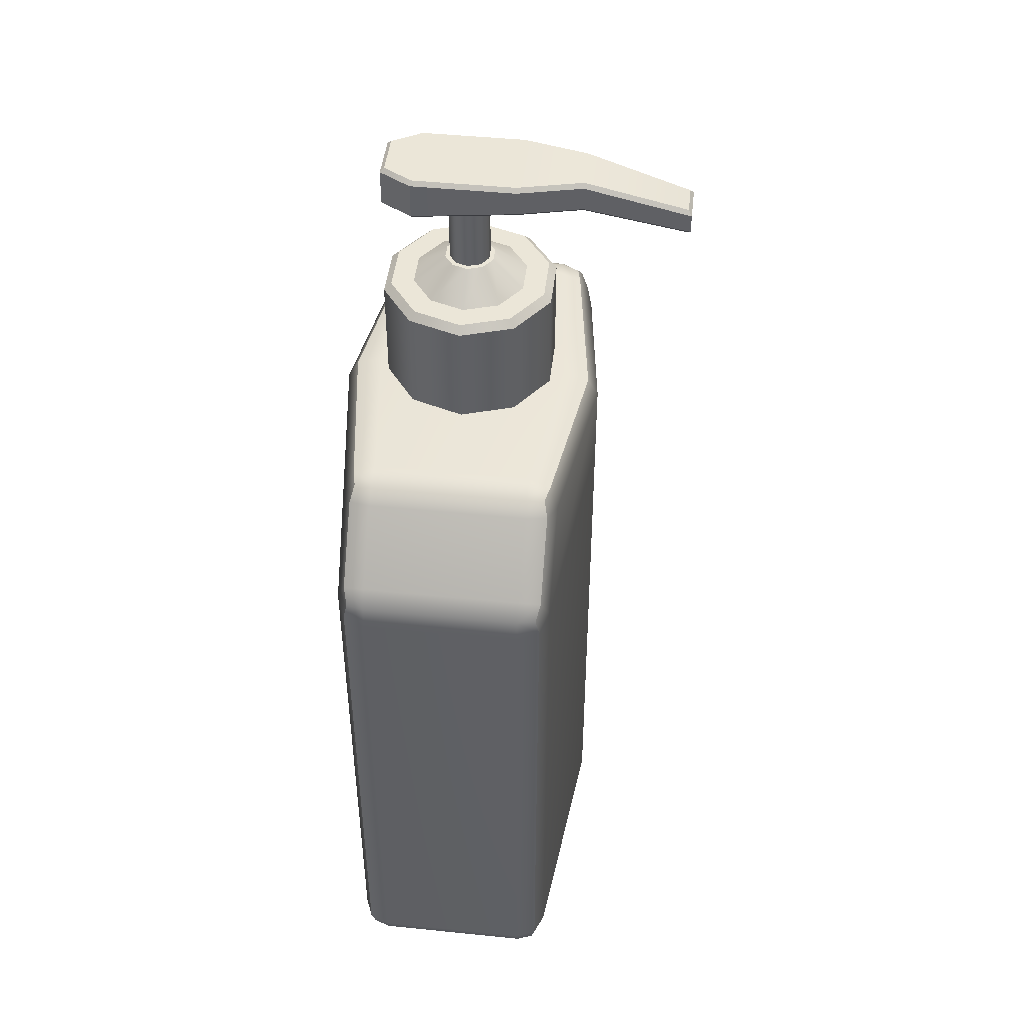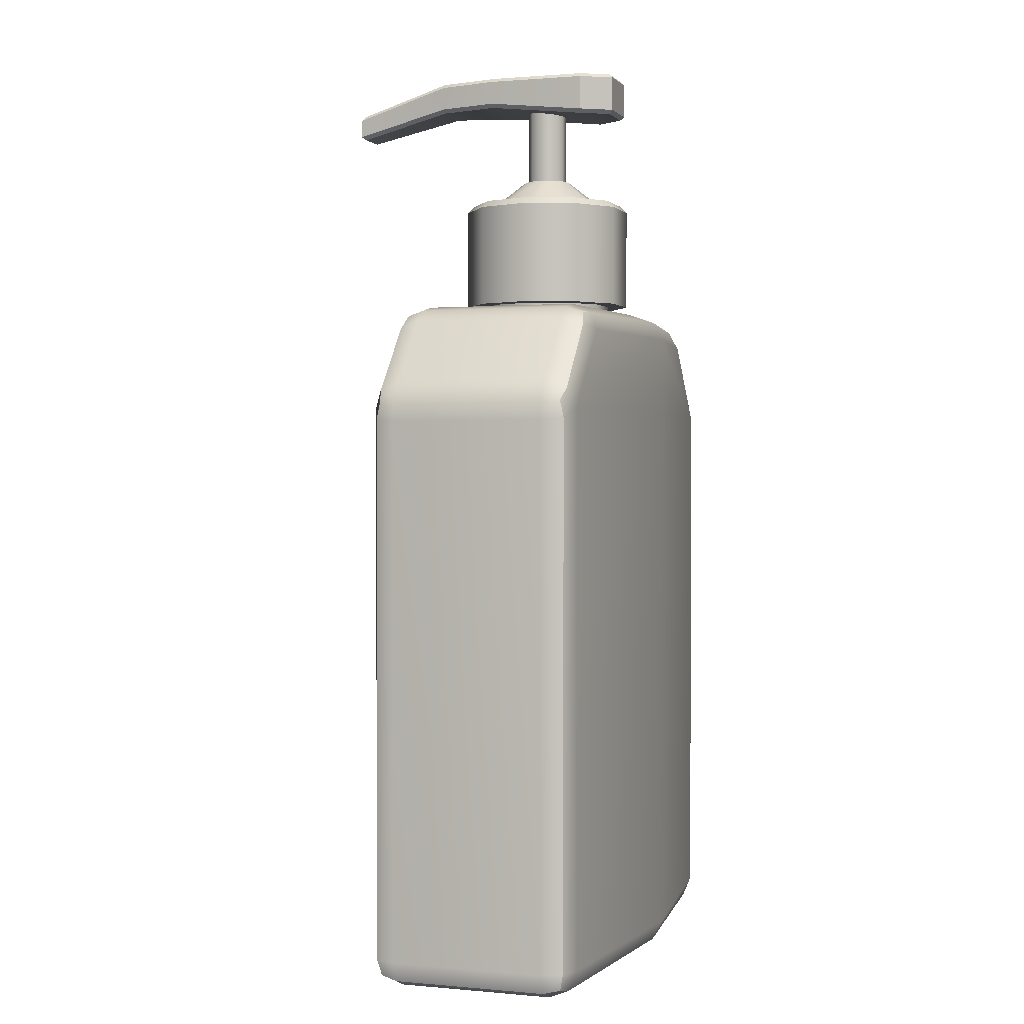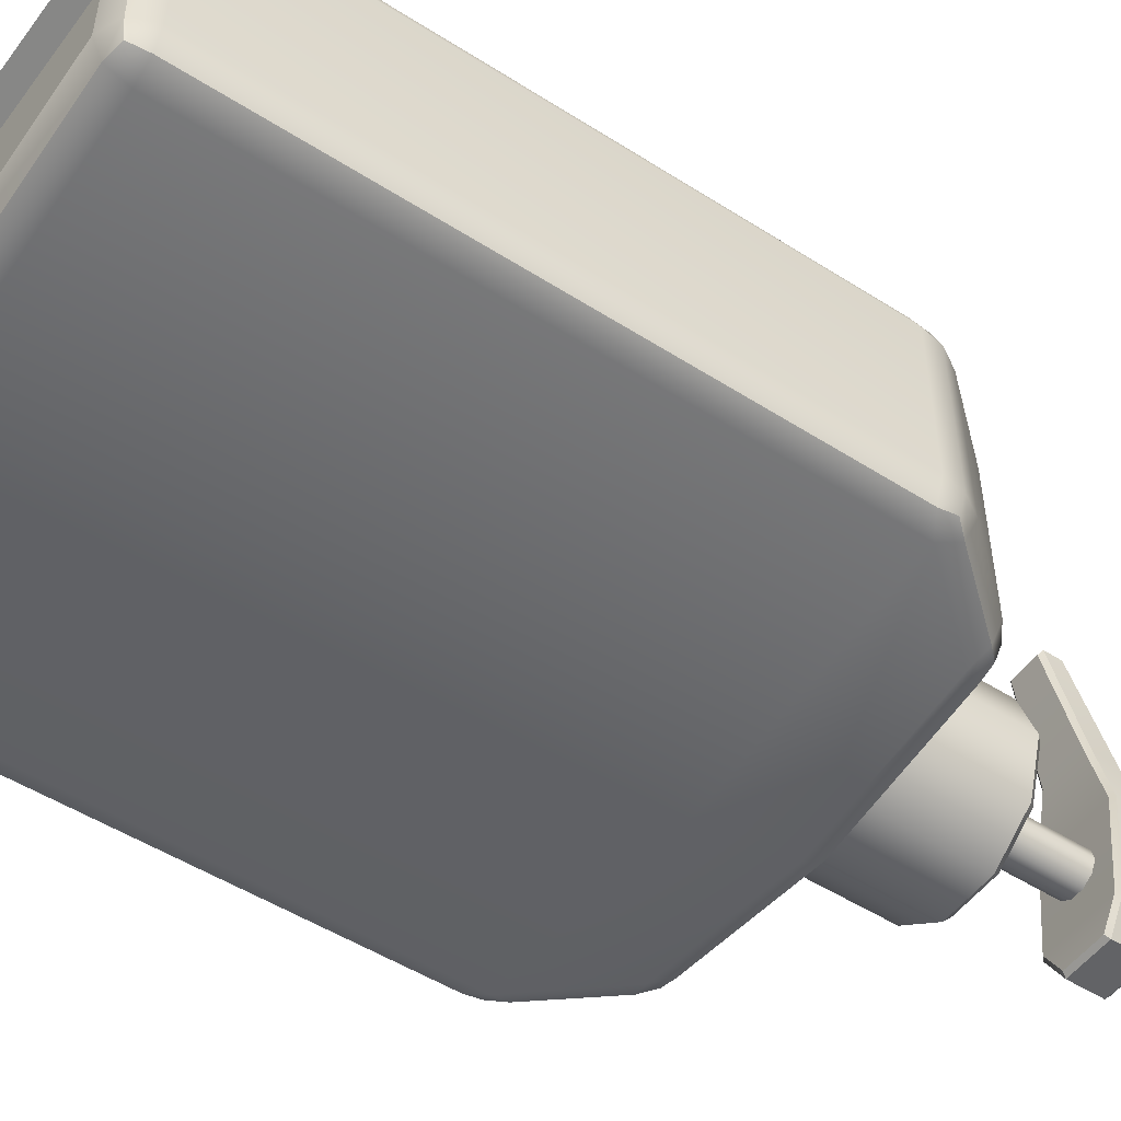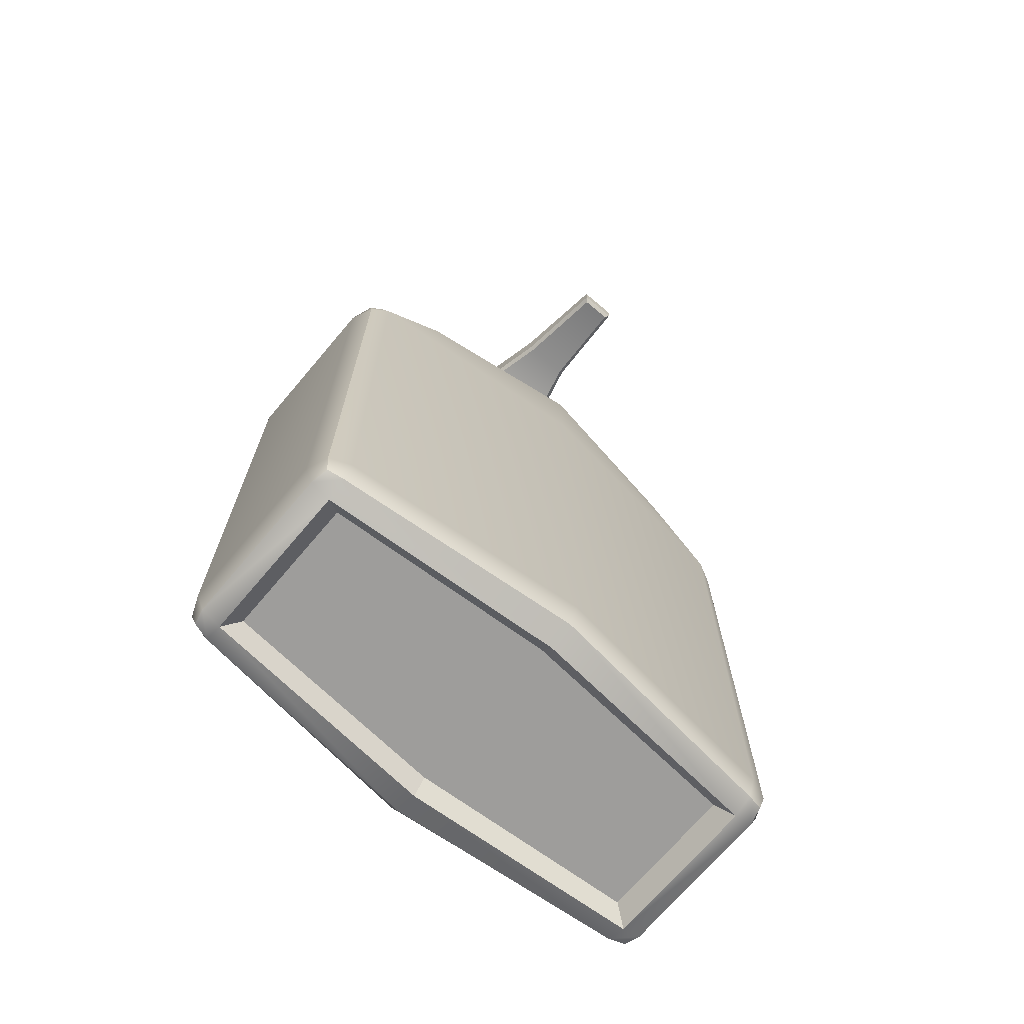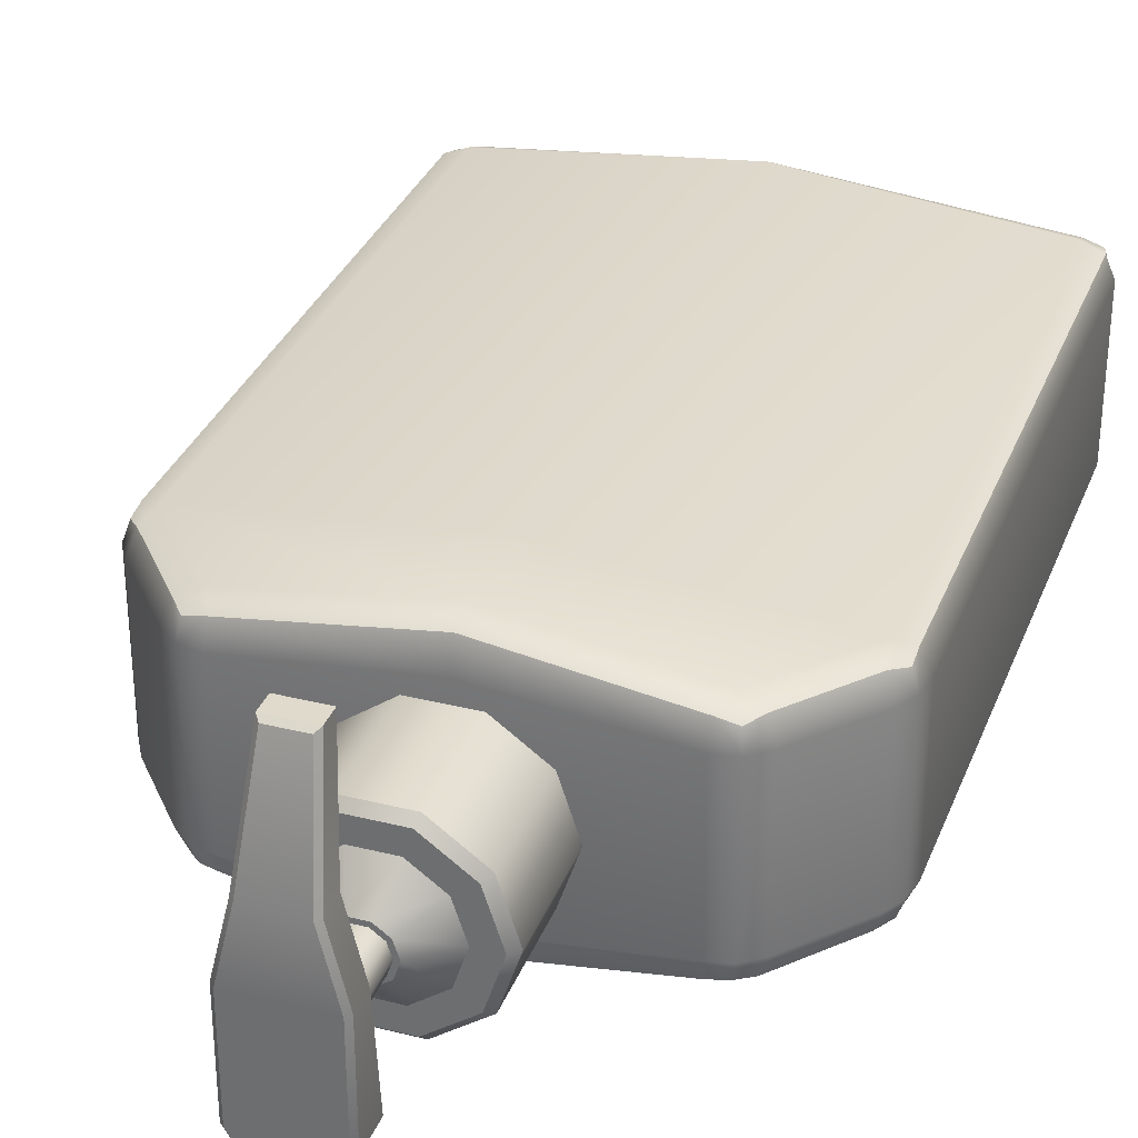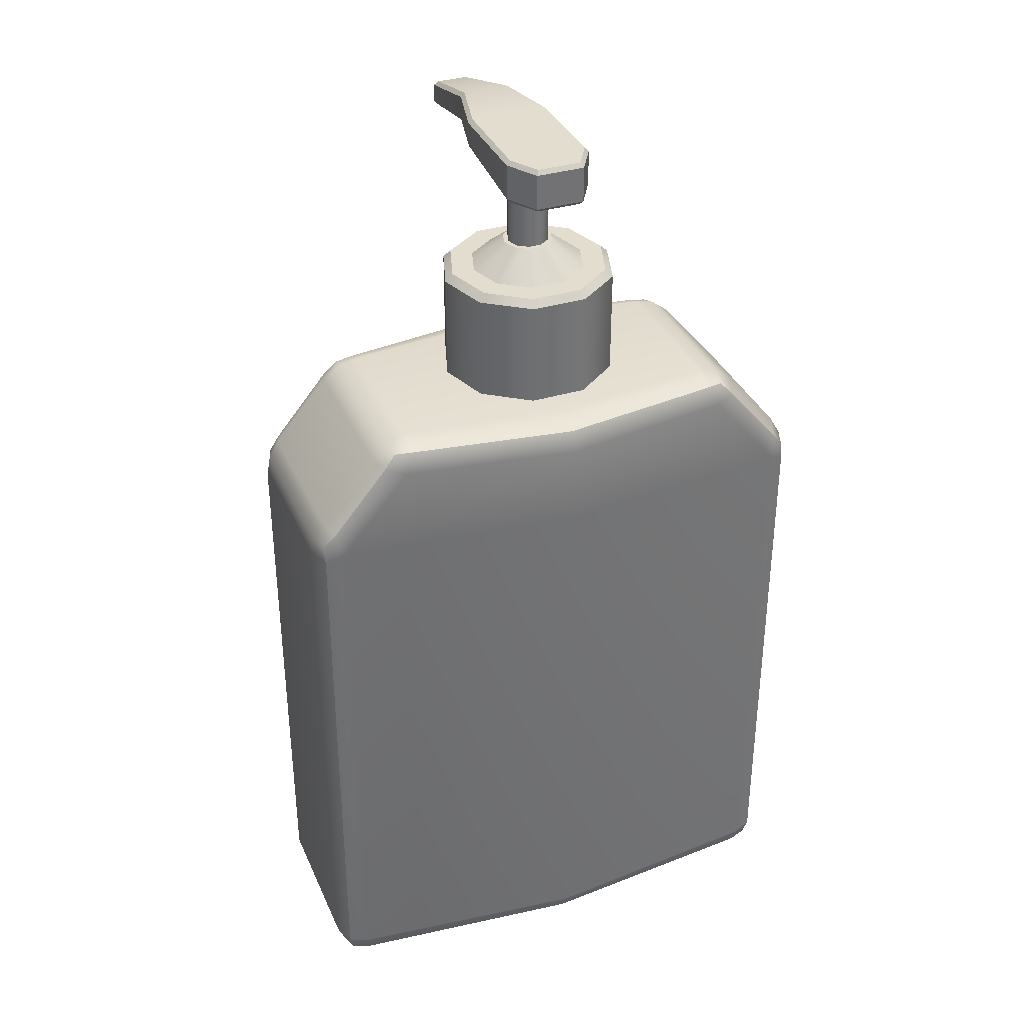
<metadata>
{"format":"obj","ext":"obj","renderer":"f3d","projection":"perspective","resolution":1024,"background":"white","views":[{"elev":46.1,"azim":-83.4,"up":"+Y"},{"elev":1.1,"azim":108.7,"up":"+Y"},{"elev":-50.9,"azim":55.2,"up":"+Z"},{"elev":-70.4,"azim":-40.2,"up":"+Y"},{"elev":32.4,"azim":-160.8,"up":"+Z"},{"elev":35.6,"azim":158.2,"up":"+Y"}]}
</metadata>
<code>
g default
v -0.1565 3.935 0.2046
v -0.1725 3.919 0.2065
v -0.1725 3.919 -0.2065
v -0.1565 3.935 -0.2021
v 0.1725 3.919 0.2065
v 0.1565 3.935 0.2046
v 0.1565 3.935 -0.2021
v 0.1725 3.919 -0.2065
v -0.1725 3.821 0.2065
v -0.1564 3.805 0.2065
v -0.1553 3.759 -0.2065
v -0.1725 3.776 -0.2065
v 0.1564 3.805 0.2065
v 0.1725 3.821 0.2065
v 0.1725 3.776 -0.2065
v 0.1559 3.759 -0.2065
v -0.08783 3.935 -0.3182
v -0.09695 3.919 -0.3342
v 0.08783 3.935 -0.3182
v 0.09695 3.919 -0.3342
v 0.09695 3.775 -0.3342
v 0.08783 3.759 -0.3182
v -0.08783 3.759 -0.3182
v -0.09695 3.775 -0.3342
v -0.1109 3.821 0.4608
v -0.09454 3.805 0.4608
v 0.09454 3.805 0.4608
v 0.1109 3.821 0.4608
v 0.1109 3.918 0.4608
v 0.09465 3.935 0.4608
v -0.09465 3.935 0.4608
v -0.1109 3.918 0.4608
v -0.06312 3.709 0.8624
v -0.07811 3.723 0.8802
v 0.06312 3.709 0.8624
v 0.07811 3.722 0.8802
v 0.07811 3.798 0.8802
v 0.06304 3.817 0.8666
v -0.06304 3.817 0.8666
v -0.07811 3.798 0.8802
v -1.056 0.06414 0.3189
v -0.9723 0.02954 0.3188
v -0.9722 0.06414 0.4024
v -0.9723 0.1477 0.437
v -1.056 0.1477 0.4024
v -1.09 0.1477 0.3188
v 1.056 0.06414 0.3189
v 1.09 0.1477 0.3188
v 1.056 0.1477 0.4024
v 0.9722 0.1477 0.437
v 0.9722 0.06414 0.4024
v 0.9722 0.02954 0.3188
v -1.056 0.06414 -0.3189
v -1.09 0.1477 -0.3188
v -1.056 0.1477 -0.4024
v -0.9723 0.1477 -0.437
v -0.9722 0.06414 -0.4024
v -0.9723 0.02954 -0.3188
v 1.056 0.06414 -0.3189
v 0.9722 0.02954 -0.3188
v 0.9722 0.06414 -0.4024
v 0.9722 0.1477 -0.437
v 1.056 0.1477 -0.4024
v 1.09 0.1477 -0.3188
v -1.004 2.506 0.4033
v -1.031 2.536 0.3153
v -1.075 2.461 0.3153
v -1.09 2.375 0.3153
v -1.05 2.38 0.4034
v -0.9778 2.425 0.437
v 1.004 2.506 0.4033
v 0.9778 2.425 0.437
v 1.05 2.38 0.4034
v 1.09 2.375 0.3153
v 1.075 2.461 0.3153
v 1.031 2.536 0.3153
v -1.004 2.506 -0.4033
v -0.9778 2.425 -0.437
v -1.05 2.38 -0.4034
v -1.09 2.375 -0.3153
v -1.075 2.461 -0.3153
v -1.031 2.536 -0.3153
v 1.004 2.506 -0.4033
v 1.031 2.536 -0.3153
v 1.075 2.461 -0.3153
v 1.09 2.375 -0.3153
v 1.05 2.38 -0.4034
v 0.9778 2.425 -0.437
v -0.7413 2.851 0.3157
v -0.811 2.798 0.3157
v -0.7791 2.777 0.4026
v -0.6975 2.757 0.437
v -0.6603 2.832 0.4027
v -0.6555 2.87 0.3157
v 0.7413 2.851 0.3157
v 0.6555 2.87 0.3157
v 0.6602 2.832 0.4027
v 0.6975 2.757 0.437
v 0.7791 2.777 0.4026
v 0.811 2.798 0.3157
v 0.6602 2.832 -0.4027
v 0.6555 2.87 -0.3157
v 0.7413 2.851 -0.3157
v 0.811 2.798 -0.3157
v 0.7791 2.777 -0.4026
v 0.6975 2.757 -0.437
v -0.7413 2.851 -0.3157
v -0.6555 2.87 -0.3157
v -0.6603 2.832 -0.4027
v -0.6975 2.757 -0.437
v -0.7791 2.777 -0.4026
v -0.811 2.798 -0.3157
v -1.04 0.0795 0.387
v 1.04 0.0795 0.387
v -1.04 0.0795 -0.387
v 1.04 0.0795 -0.387
v -1.051 2.452 0.3877
v 1.051 2.452 0.3877
v -1.051 2.452 -0.3877
v 1.051 2.452 -0.3877
v -0.7313 2.829 0.3869
v 0.7313 2.829 0.3869
v 0.7313 2.829 -0.3869
v -0.7313 2.829 -0.3869
v -6e-06 0.06414 0.4973
v -6e-06 0.02954 0.394
v -6e-06 0.02954 -0.394
v -6e-06 0.06414 -0.4973
v -6e-06 0.1477 -0.5401
v -6e-06 2.425 -0.5401
v -6e-06 2.757 -0.5401
v -6e-06 2.832 -0.4976
v -6e-06 2.87 -0.3902
v -6e-06 2.87 0.3902
v -6e-06 2.832 0.4976
v -6e-06 2.757 0.5401
v -6e-06 2.425 0.5401
v -6e-06 0.1477 0.5401
v -6e-06 0.1029 0.3409
v -6e-06 0.1029 -0.3409
v 0.9088 0.1029 -0.2759
v 0.9088 0.1029 0.2759
v -0.9088 0.1029 -0.2759
v -0.9088 0.1029 0.2759
v 0.2911 2.914 -0.2115
v 0.1112 2.914 -0.3422
v -0.1112 2.914 -0.3422
v -0.2911 2.914 -0.2115
v -0.3598 2.914 0
v -0.2911 2.914 0.2115
v -0.1112 2.914 0.3422
v 0.1112 2.914 0.3422
v 0.2911 2.914 0.2115
v 0.3598 2.914 0
v 0 2.914 0
v 0.1905 3.372 -0.1384
v 0.07276 3.372 -0.2239
v -0.07276 3.372 -0.2239
v -0.1905 3.372 -0.1384
v -0.2355 3.372 0
v -0.1905 3.372 0.1384
v -0.07276 3.372 0.2239
v 0.07276 3.372 0.2239
v 0.1905 3.372 0.1384
v 0.2355 3.372 -0
v 0.08334 3.476 -0.06055
v 0.03183 3.476 -0.09797
v -0.03183 3.476 -0.09797
v -0.08334 3.476 -0.06055
v -0.103 3.476 -0
v -0.08334 3.476 0.06055
v -0.03183 3.476 0.09797
v 0.03183 3.476 0.09797
v 0.08334 3.476 0.06055
v 0.103 3.476 -0
v 0.06811 3.476 -0.04949
v 0.02602 3.476 -0.08007
v -0.02602 3.476 -0.08007
v -0.06811 3.476 -0.04949
v -0.08419 3.476 -0
v -0.06811 3.476 0.04949
v -0.02602 3.476 0.08007
v 0.02602 3.476 0.08007
v 0.06811 3.476 0.04949
v 0.08419 3.476 -0
v 0.06811 3.825 -0.04949
v 0.02602 3.825 -0.08007
v -0.02602 3.825 -0.08007
v -0.06811 3.825 -0.04949
v -0.08419 3.825 -0
v -0.06811 3.825 0.04949
v -0.02602 3.825 0.08007
v 0.02602 3.825 0.08007
v 0.06811 3.825 0.04949
v 0.08419 3.825 -0
v 0.2911 3.343 -0.2115
v 0.2661 3.372 -0.1933
v 0.1112 3.343 -0.3422
v 0.1016 3.372 -0.3128
v -0.1112 3.343 -0.3422
v -0.1016 3.372 -0.3128
v -0.2911 3.343 -0.2115
v -0.2661 3.372 -0.1933
v -0.3598 3.343 0
v -0.3289 3.372 0
v -0.2911 3.343 0.2115
v -0.2661 3.372 0.1933
v -0.1112 3.343 0.3422
v -0.1016 3.372 0.3128
v 0.1112 3.343 0.3422
v 0.1016 3.372 0.3128
v 0.2911 3.343 0.2115
v 0.2661 3.372 0.1933
v 0.3598 3.343 0
v 0.3289 3.372 -0
v 0.2249 2.766 -0.1634
v 0.08592 2.766 -0.2644
v -0.08592 2.766 -0.2644
v -0.2249 2.766 -0.1634
v -0.278 2.766 0
v -0.2249 2.766 0.1634
v -0.08592 2.766 0.2644
v 0.08592 2.766 0.2644
v 0.2249 2.766 0.1634
v 0.278 2.766 0
v 0.2249 2.999 -0.1634
v 0.08592 2.999 -0.2644
v -0.08592 2.999 -0.2644
v -0.2249 2.999 -0.1634
v -0.278 2.999 0
v -0.2249 2.999 0.1634
v -0.08592 2.999 0.2644
v 0.08592 2.999 0.2644
v 0.2249 2.999 0.1634
v 0.278 2.999 0
g pCube60
f 1 2 32 31
f 2 1 4 3
f 3 4 17 18
f 5 6 30 29
f 6 5 8 7
f 7 8 20 19
f 9 10 26 25
f 10 9 12 11
f 11 12 24 23
f 13 14 28 27
f 14 13 16 15
f 15 16 22 21
f 18 17 19 20
f 21 22 23 24
f 25 26 33 34
f 27 28 36 35
f 29 30 38 37
f 31 32 40 39
f 34 33 35 36
f 37 38 39 40
f 34 36 37 40
f 1 6 7 4
f 18 20 21 24
f 11 16 13 10
f 14 15 8 5
f 12 9 2 3
f 4 7 19 17
f 8 15 21 20
f 16 11 23 22
f 12 3 18 24
f 10 13 27 26
f 14 5 29 28
f 6 1 31 30
f 2 9 25 32
f 26 27 35 33
f 28 29 37 36
f 30 31 39 38
f 32 25 34 40
f 42 41 53 58
f 41 46 54 53
f 138 125 51 50
f 125 126 52 51
f 46 45 69 68
f 45 44 70 69
f 48 47 59 64
f 47 52 60 59
f 50 49 73 72
f 49 48 74 73
f 56 55 79 78
f 55 54 80 79
f 127 128 61 60
f 128 129 62 61
f 64 63 87 86
f 63 62 88 87
f 66 65 91 90
f 65 70 92 91
f 68 67 81 80
f 67 66 82 81
f 72 71 99 98
f 71 76 100 99
f 76 75 85 84
f 75 74 86 85
f 78 77 111 110
f 77 82 112 111
f 84 83 105 104
f 83 88 106 105
f 90 89 107 112
f 89 94 108 107
f 134 135 97 96
f 135 136 98 97
f 96 95 103 102
f 95 100 104 103
f 102 101 132 133
f 101 106 131 132
f 137 138 50 72
f 133 134 96 102
f 129 130 88 62
f 139 140 141 142
f 48 64 86 74
f 54 46 68 80
f 136 137 72 98
f 76 84 104 100
f 88 130 131 106
f 82 66 90 112
f 45 46 41 113
f 41 42 43 113
f 43 44 45 113
f 51 52 47 114
f 47 48 49 114
f 49 50 51 114
f 57 58 53 115
f 53 54 55 115
f 55 56 57 115
f 63 64 59 116
f 59 60 61 116
f 61 62 63 116
f 69 70 65 117
f 65 66 67 117
f 67 68 69 117
f 75 76 71 118
f 71 72 73 118
f 73 74 75 118
f 81 82 77 119
f 77 78 79 119
f 79 80 81 119
f 87 88 83 120
f 83 84 85 120
f 85 86 87 120
f 93 94 89 121
f 89 90 91 121
f 91 92 93 121
f 99 100 95 122
f 95 96 97 122
f 97 98 99 122
f 105 106 101 123
f 101 102 103 123
f 103 104 105 123
f 111 112 107 124
f 107 108 109 124
f 109 110 111 124
f 43 42 126 125
f 143 140 139 144
f 58 57 128 127
f 57 56 129 128
f 78 130 129 56
f 131 130 78 110
f 132 131 110 109
f 133 132 109 108
f 94 134 133 108
f 94 93 135 134
f 93 92 136 135
f 70 137 136 92
f 44 138 137 70
f 44 43 125 138
f 127 60 141 140
f 60 52 142 141
f 52 126 139 142
f 58 127 140 143
f 126 42 144 139
f 42 58 143 144
f 146 145 155
f 147 146 155
f 148 147 155
f 149 148 155
f 150 149 155
f 151 150 155
f 152 151 155
f 153 152 155
f 154 153 155
f 145 154 155
f 156 157 167 166
f 157 158 168 167
f 158 159 169 168
f 159 160 170 169
f 160 161 171 170
f 161 162 172 171
f 162 163 173 172
f 163 164 174 173
f 164 165 175 174
f 165 156 166 175
f 166 167 177 176
f 167 168 178 177
f 168 169 179 178
f 169 170 180 179
f 170 171 181 180
f 171 172 182 181
f 172 173 183 182
f 173 174 184 183
f 174 175 185 184
f 175 166 176 185
f 176 177 187 186
f 177 178 188 187
f 178 179 189 188
f 179 180 190 189
f 180 181 191 190
f 181 182 192 191
f 182 183 193 192
f 183 184 194 193
f 184 185 195 194
f 185 176 186 195
f 196 197 215 214
f 197 196 198 199
f 199 198 200 201
f 201 200 202 203
f 203 202 204 205
f 205 204 206 207
f 207 206 208 209
f 209 208 210 211
f 211 210 212 213
f 213 212 214 215
f 145 146 198 196
f 146 147 200 198
f 147 148 202 200
f 148 149 204 202
f 149 150 206 204
f 150 151 208 206
f 151 152 210 208
f 152 153 212 210
f 153 154 214 212
f 154 145 196 214
f 197 199 157 156
f 199 201 158 157
f 201 203 159 158
f 203 205 160 159
f 205 207 161 160
f 207 209 162 161
f 209 211 163 162
f 211 213 164 163
f 213 215 165 164
f 215 197 156 165
f 216 217 227 226
f 217 218 228 227
f 218 219 229 228
f 219 220 230 229
f 220 221 231 230
f 221 222 232 231
f 222 223 233 232
f 223 224 234 233
f 224 225 235 234
f 225 216 226 235

</code>
